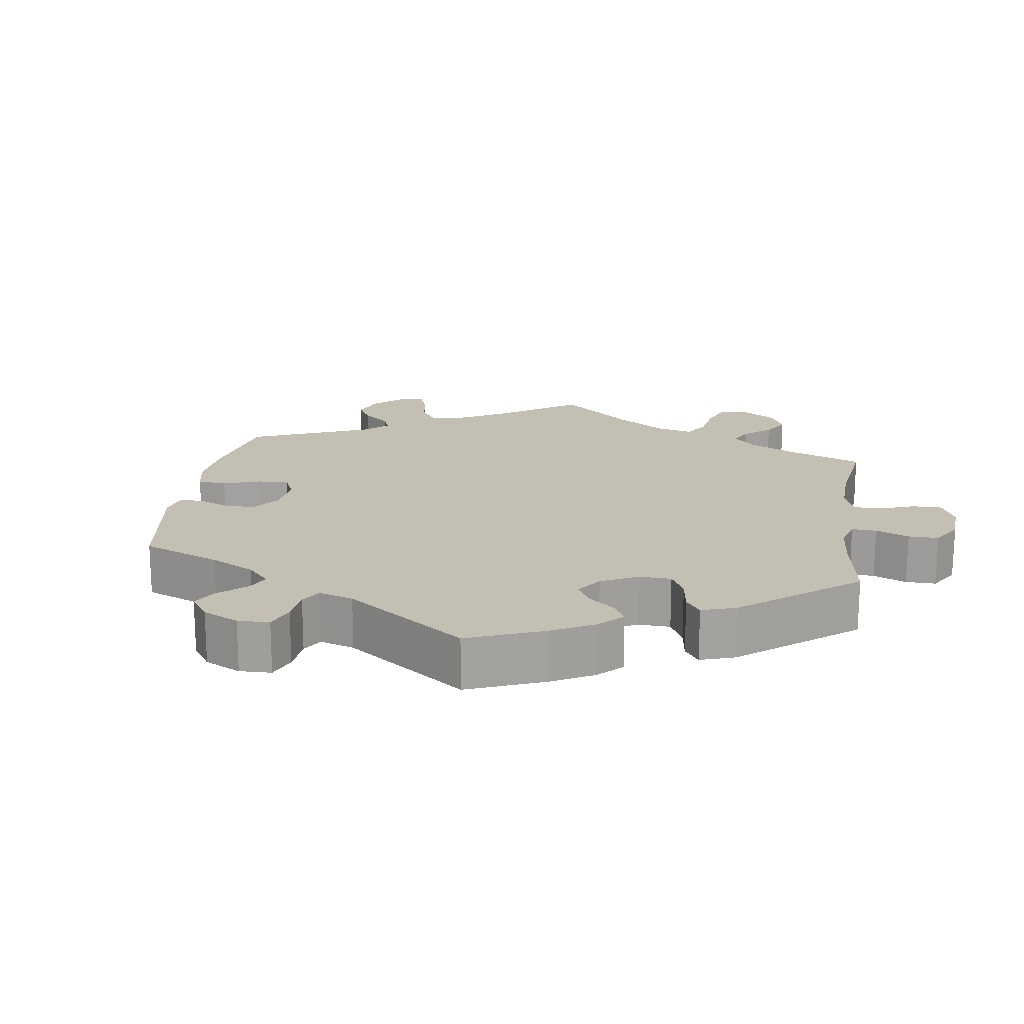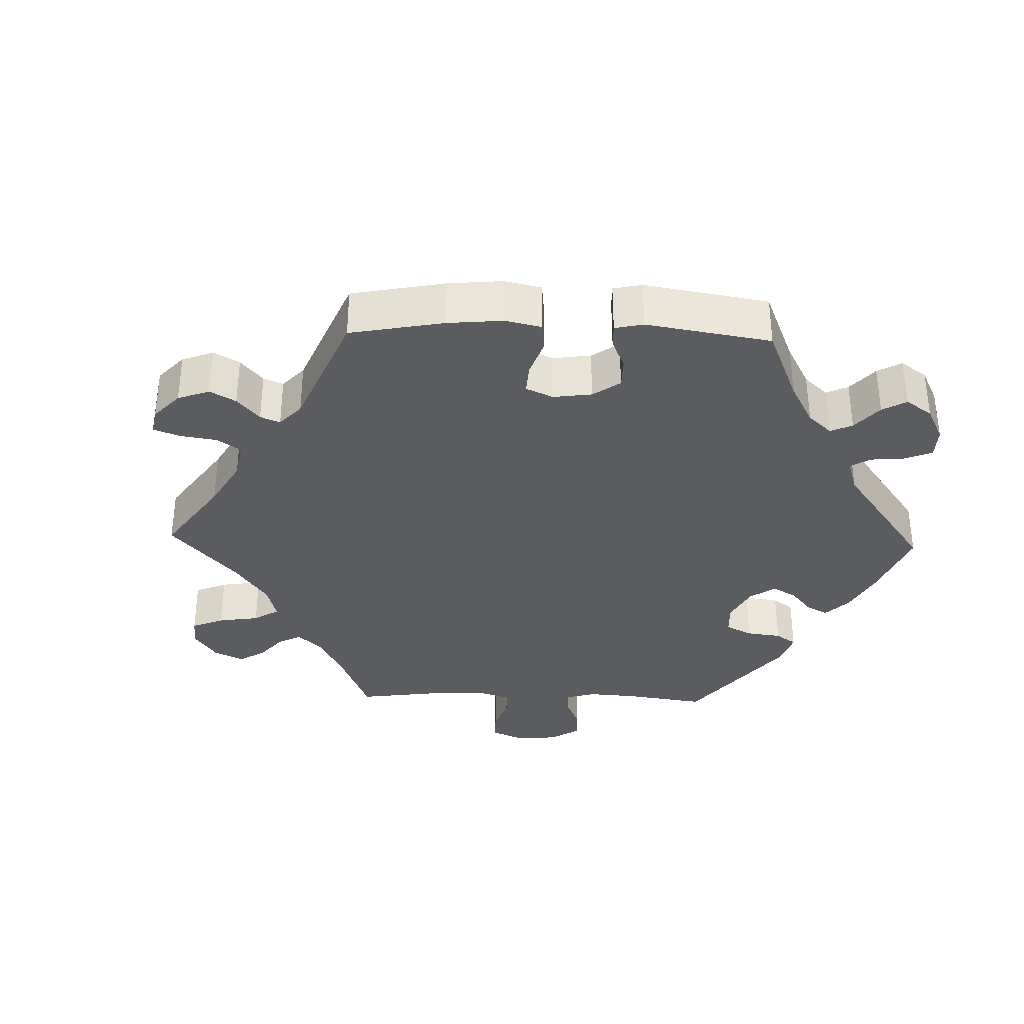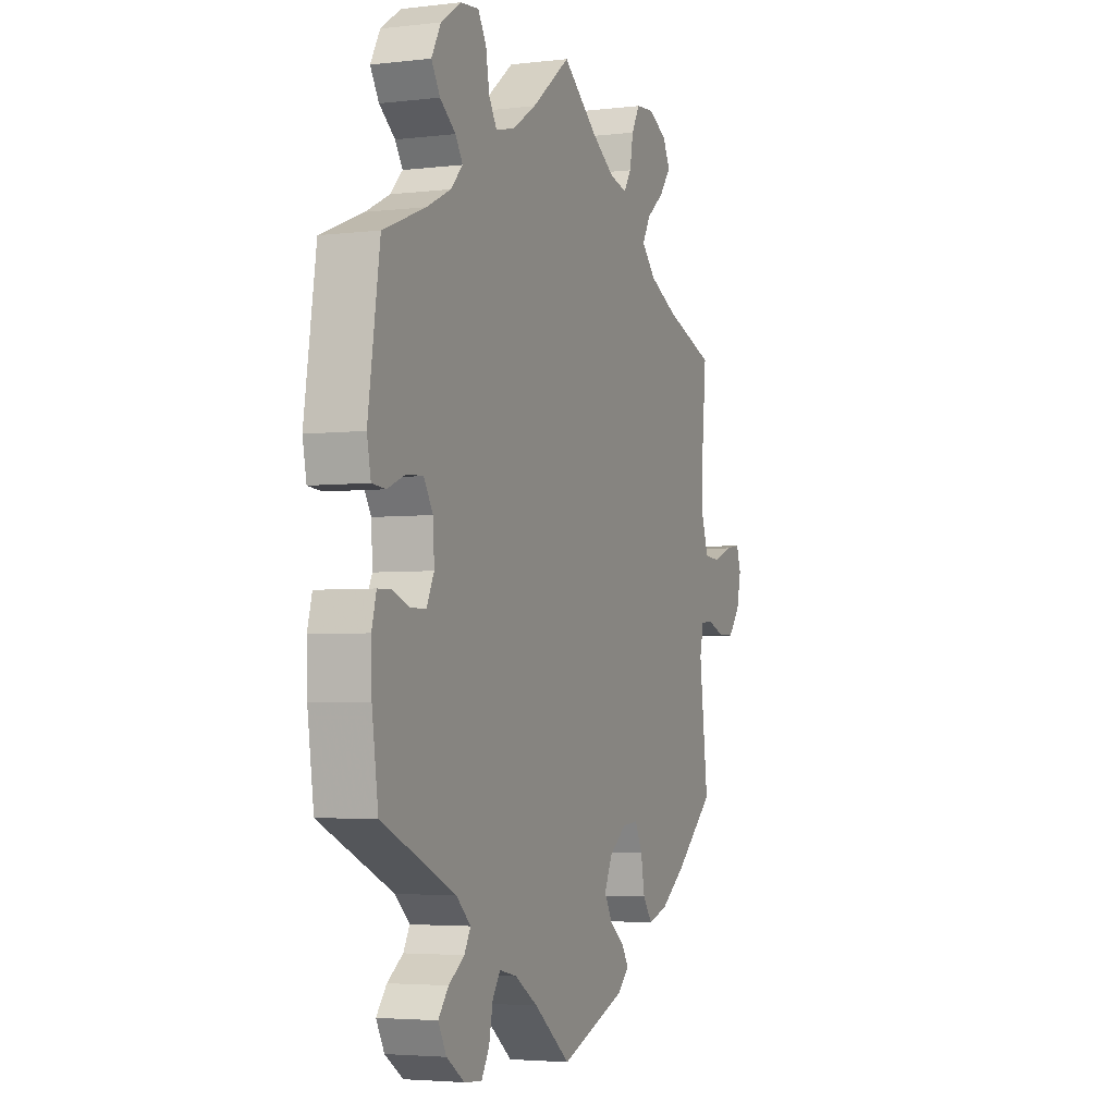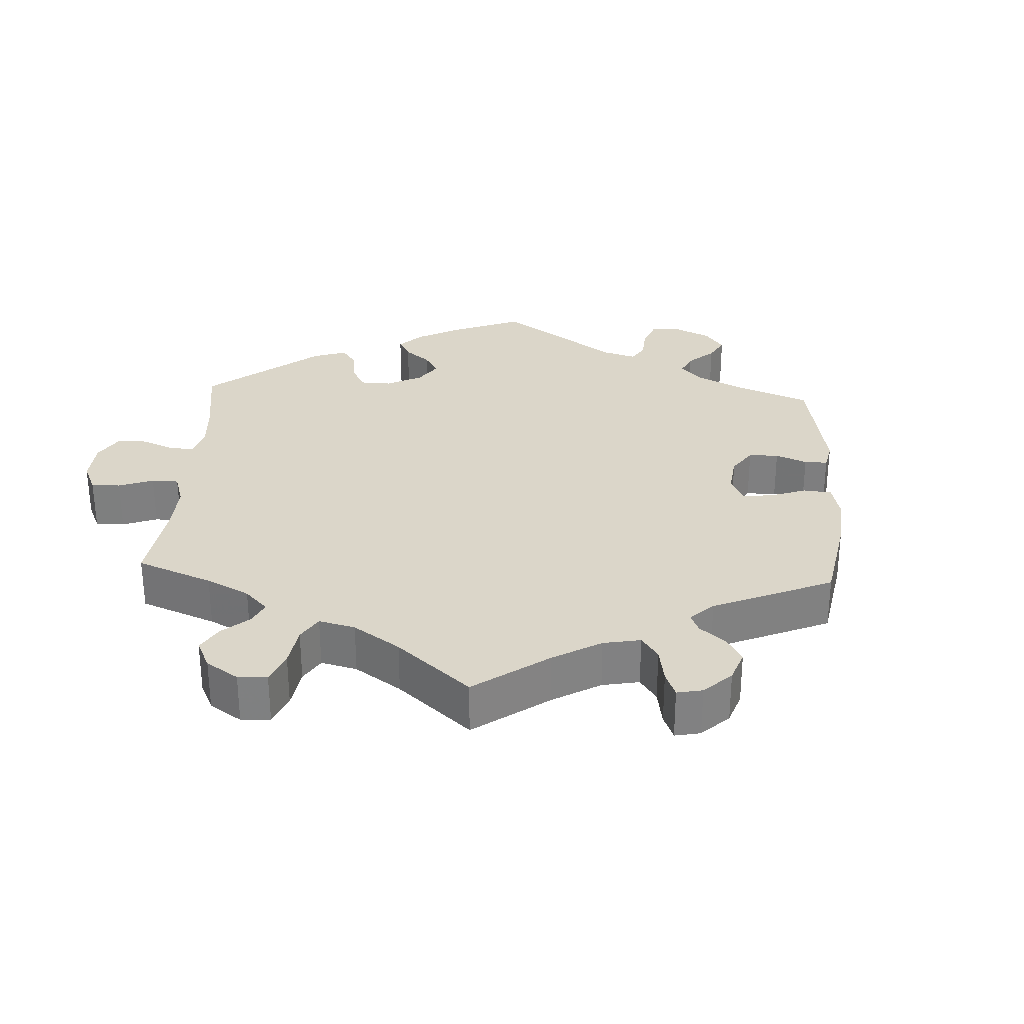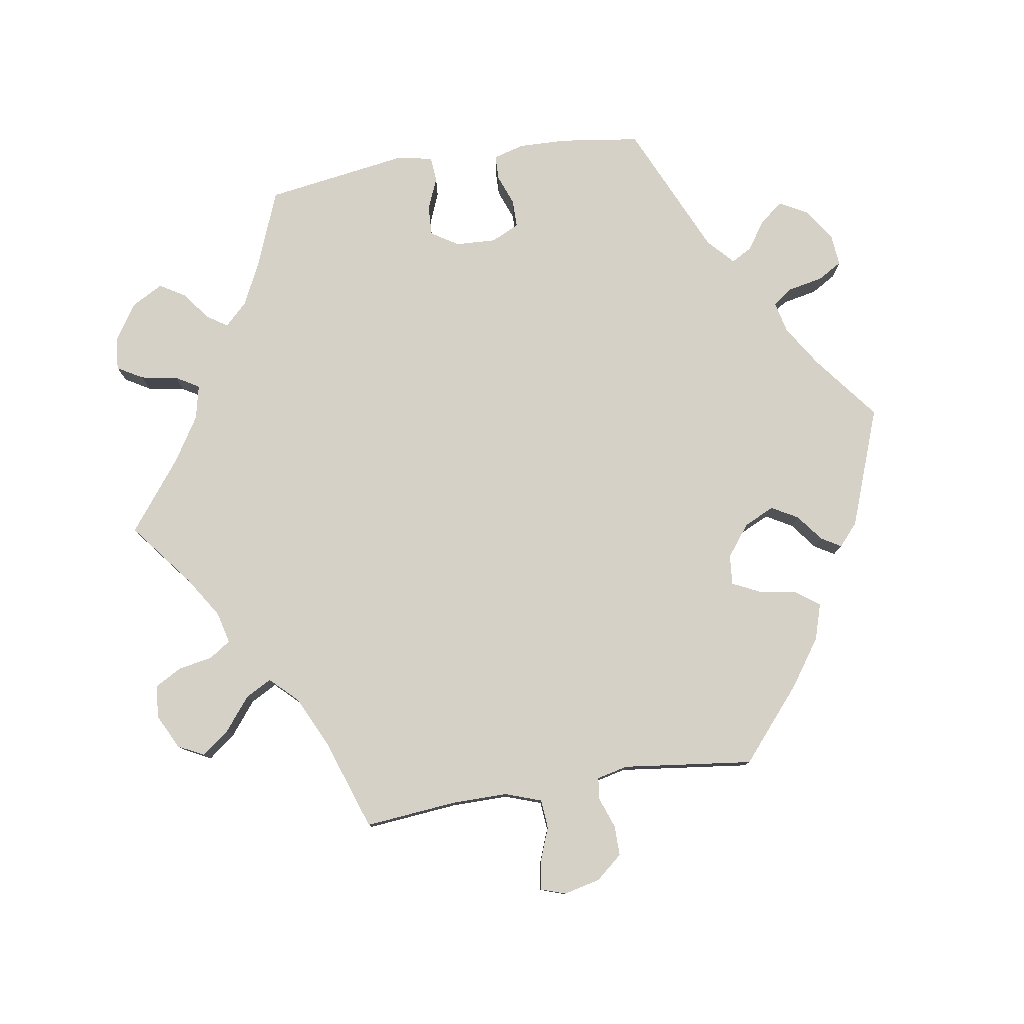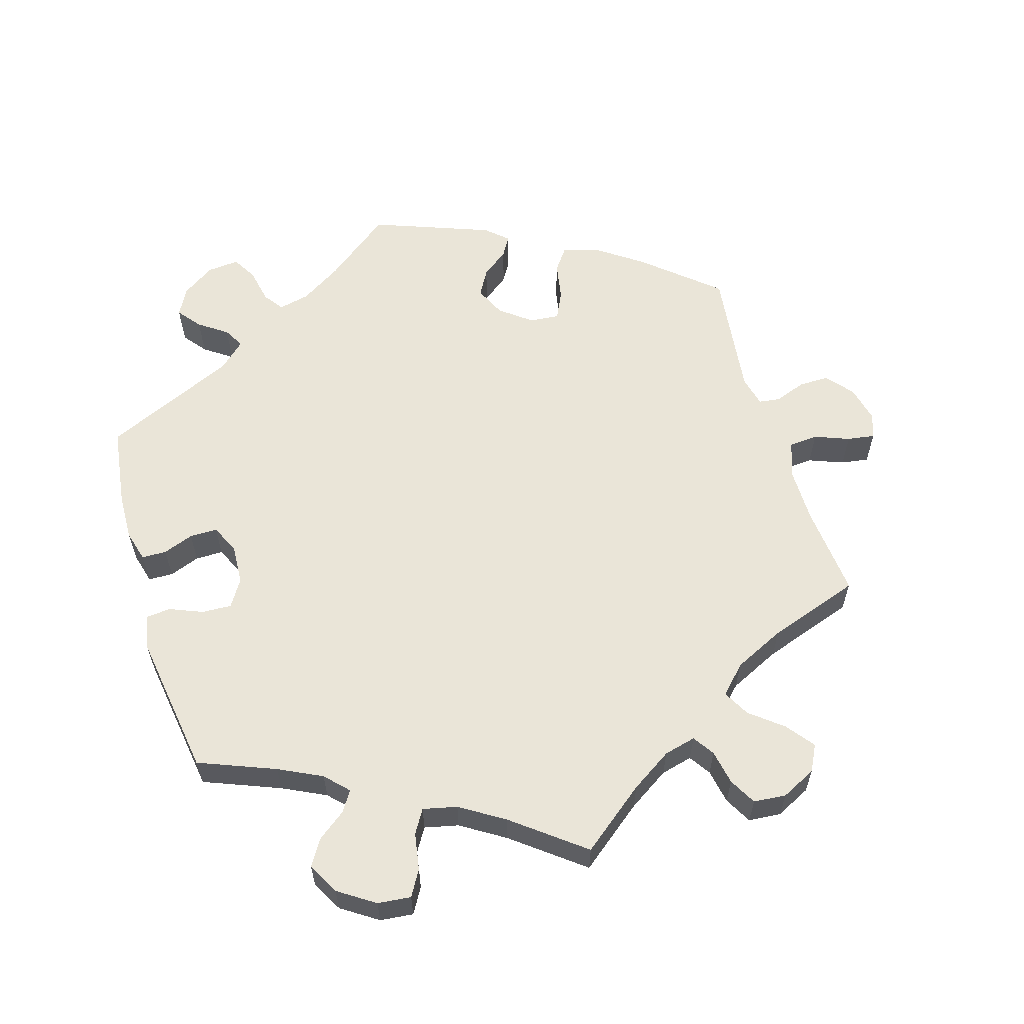
<metadata>
{"format":"obj","ext":"obj","renderer":"f3d","projection":"perspective","resolution":1024,"background":"white","views":[{"elev":17.9,"azim":-111.5,"up":"+Y"},{"elev":-34.5,"azim":148.2,"up":"+Y"},{"elev":-3.8,"azim":-68.3,"up":"+Z"},{"elev":30.0,"azim":63.0,"up":"+Y"},{"elev":79.0,"azim":80.7,"up":"+Y"},{"elev":59.5,"azim":-16.8,"up":"+Y"}]}
</metadata>
<code>
v 0.399 0.07 -0.376
v 0.334 0.07 -0.422
v 0.283 0.07 -0.438
v 0.259 0.07 -0.405
v 0.249 0.07 -0.351
v 0.23 0.07 -0.312
v 0.188 0.07 -0.316
v 0.144 0.07 -0.35
v 0.124 0.07 -0.393
v 0.145 0.07 -0.43
v 0.183 0.07 -0.459
v 0.2 0.07 -0.487
v 0.169 0.07 -0.515
v 0.001 0.07 -0.578
v -0.092 0.07 -0.506
v -0.151 0.07 -0.469
v -0.195 0.07 -0.459
v -0.215 0.07 -0.487
v -0.225 0.07 -0.537
v -0.245 0.07 -0.571
v -0.29 0.07 -0.567
v -0.336 0.07 -0.536
v -0.357 0.07 -0.497
v -0.331 0.07 -0.464
v -0.291 0.07 -0.436
v -0.275 0.07 -0.407
v -0.312 0.07 -0.373
v -0.5 0.07 -0.289
v -0.516 0.07 -0.176
v -0.518 0.07 -0.109
v -0.506 0.07 -0.065
v -0.471 0.07 -0.064
v -0.428 0.07 -0.08
v -0.389 0.07 -0.08
v -0.37 0.07 -0.04
v -0.373 0.07 0.017
v -0.397 0.07 0.055
v -0.439 0.07 0.053
v -0.485 0.07 0.034
v -0.52 0.07 0.037
v -0.53 0.07 0.087
v -0.5 0.07 0.289
v -0.392 0.07 0.332
v -0.331 0.07 0.362
v -0.3 0.07 0.394
v -0.319 0.07 0.423
v -0.359 0.07 0.453
v -0.381 0.07 0.489
v -0.357 0.07 0.533
v -0.306 0.07 0.567
v -0.259 0.07 0.572
v -0.238 0.07 0.536
v -0.229 0.07 0.484
v -0.209 0.07 0.451
v -0.161 0.07 0.462
v -0.099 0.07 0.501
v 0 0.07 0.578
v 0.091 0.07 0.507
v 0.149 0.07 0.47
v 0.194 0.07 0.459
v 0.214 0.07 0.489
v 0.223 0.07 0.538
v 0.244 0.07 0.576
v 0.29 0.07 0.58
v 0.339 0.07 0.556
v 0.358 0.07 0.519
v 0.328 0.07 0.48
v 0.282 0.07 0.443
v 0.262 0.07 0.406
v 0.299 0.07 0.368
v 0.371 0.07 0.334
v 0.501 0.07 0.29
v 0.489 0.07 0.16
v 0.489 0.07 0.081
v 0.507 0.07 0.03
v 0.548 0.07 0.027
v 0.597 0.07 0.046
v 0.636 0.07 0.052
v 0.648 0.07 0.017
v 0.636 0.07 -0.035
v 0.605 0.07 -0.072
v 0.563 0.07 -0.072
v 0.518 0.07 -0.056
v 0.488 0.07 -0.06
v 0.478 0.07 -0.104
v 0.501 0.07 -0.288
v 0.399 0 -0.376
v 0.334 0 -0.422
v 0.283 0 -0.438
v 0.259 0 -0.405
v 0.249 0 -0.351
v 0.23 0 -0.312
v 0.188 0 -0.316
v 0.144 0 -0.35
v 0.124 0 -0.393
v 0.145 0 -0.43
v 0.183 0 -0.459
v 0.2 0 -0.487
v 0.169 0 -0.515
v 0.001 0 -0.578
v -0.092 0 -0.506
v -0.151 0 -0.469
v -0.195 0 -0.459
v -0.215 0 -0.487
v -0.225 0 -0.537
v -0.245 0 -0.571
v -0.29 0 -0.567
v -0.336 0 -0.536
v -0.357 0 -0.497
v -0.331 0 -0.464
v -0.291 0 -0.436
v -0.275 0 -0.407
v -0.312 0 -0.373
v -0.5 0 -0.289
v -0.516 0 -0.176
v -0.518 0 -0.109
v -0.506 0 -0.065
v -0.471 0 -0.064
v -0.428 0 -0.08
v -0.389 0 -0.08
v -0.37 0 -0.04
v -0.373 0 0.017
v -0.397 0 0.055
v -0.439 0 0.053
v -0.485 0 0.034
v -0.52 0 0.037
v -0.53 0 0.087
v -0.5 0 0.289
v -0.392 0 0.332
v -0.331 0 0.362
v -0.3 0 0.394
v -0.319 0 0.423
v -0.359 0 0.453
v -0.381 0 0.489
v -0.357 0 0.533
v -0.306 0 0.567
v -0.259 0 0.572
v -0.238 0 0.536
v -0.229 0 0.484
v -0.209 0 0.451
v -0.161 0 0.462
v -0.099 0 0.501
v 0 0 0.578
v 0.091 0 0.507
v 0.149 0 0.47
v 0.194 0 0.459
v 0.214 0 0.489
v 0.223 0 0.538
v 0.244 0 0.576
v 0.29 0 0.58
v 0.339 0 0.556
v 0.358 0 0.519
v 0.328 0 0.48
v 0.282 0 0.443
v 0.262 0 0.406
v 0.299 0 0.368
v 0.371 0 0.334
v 0.501 0 0.29
v 0.489 0 0.16
v 0.489 0 0.081
v 0.507 0 0.03
v 0.548 0 0.027
v 0.597 0 0.046
v 0.636 0 0.052
v 0.648 0 0.017
v 0.636 0 -0.035
v 0.605 0 -0.072
v 0.563 0 -0.072
v 0.518 0 -0.056
v 0.488 0 -0.06
v 0.478 0 -0.104
v 0.501 0 -0.288
f 85 86 1 2
f 84 85 2 3
f 80 81 82 83
f 80 83 84
f 79 80 84
f 76 77 78 79
f 75 76 79 84
f 74 75 84 3
f 71 72 73
f 70 71 73 74
f 69 70 74 3
f 65 66 67 68
f 65 68 69
f 64 65 69
f 61 62 63 64
f 60 61 64 69
f 59 60 69 3
f 56 57 58
f 55 56 58 59
f 54 55 59
f 50 51 52 53
f 50 53 54
f 49 50 54
f 46 47 48 49
f 45 46 49 54
f 44 45 54 59
f 40 41 42 43
f 38 39 40 43
f 37 38 43 44
f 36 37 44 59
f 30 31 32 33
f 30 33 34
f 27 28 29 30
f 26 27 30 34
f 22 23 24 25
f 22 25 26
f 21 22 26
f 18 19 20 21
f 17 18 21 26
f 16 17 26 34
f 12 13 14 15
f 10 11 12 15
f 9 10 15 16
f 8 9 16 34
f 59 3 4 5
f 59 5 6
f 35 36 59 6
f 7 8 34 35
f 6 7 35
f 88 87 172 171
f 89 88 171 170
f 169 168 167 166
f 170 169 166
f 170 166 165
f 165 164 163 162
f 170 165 162 161
f 89 170 161 160
f 159 158 157
f 160 159 157 156
f 89 160 156 155
f 154 153 152 151
f 155 154 151
f 155 151 150
f 150 149 148 147
f 155 150 147 146
f 89 155 146 145
f 144 143 142
f 145 144 142 141
f 145 141 140
f 139 138 137 136
f 140 139 136
f 140 136 135
f 135 134 133 132
f 140 135 132 131
f 145 140 131 130
f 129 128 127 126
f 129 126 125 124
f 130 129 124 123
f 145 130 123 122
f 119 118 117 116
f 120 119 116
f 116 115 114 113
f 120 116 113 112
f 111 110 109 108
f 112 111 108
f 112 108 107
f 107 106 105 104
f 112 107 104 103
f 120 112 103 102
f 101 100 99 98
f 101 98 97 96
f 102 101 96 95
f 120 102 95 94
f 91 90 89 145
f 92 91 145
f 92 145 122 121
f 121 120 94 93
f 121 93 92
f 1 87 88 2
f 2 88 89 3
f 3 89 90 4
f 4 90 91 5
f 5 91 92 6
f 6 92 93 7
f 7 93 94 8
f 8 94 95 9
f 9 95 96 10
f 10 96 97 11
f 11 97 98 12
f 12 98 99 13
f 13 99 100 14
f 14 100 101 15
f 15 101 102 16
f 16 102 103 17
f 17 103 104 18
f 18 104 105 19
f 19 105 106 20
f 20 106 107 21
f 21 107 108 22
f 22 108 109 23
f 23 109 110 24
f 24 110 111 25
f 25 111 112 26
f 26 112 113 27
f 27 113 114 28
f 28 114 115 29
f 29 115 116 30
f 30 116 117 31
f 31 117 118 32
f 32 118 119 33
f 33 119 120 34
f 34 120 121 35
f 35 121 122 36
f 36 122 123 37
f 37 123 124 38
f 38 124 125 39
f 39 125 126 40
f 40 126 127 41
f 41 127 128 42
f 42 128 129 43
f 43 129 130 44
f 44 130 131 45
f 45 131 132 46
f 46 132 133 47
f 47 133 134 48
f 48 134 135 49
f 49 135 136 50
f 50 136 137 51
f 51 137 138 52
f 52 138 139 53
f 53 139 140 54
f 54 140 141 55
f 55 141 142 56
f 56 142 143 57
f 57 143 144 58
f 58 144 145 59
f 59 145 146 60
f 60 146 147 61
f 61 147 148 62
f 62 148 149 63
f 63 149 150 64
f 64 150 151 65
f 65 151 152 66
f 66 152 153 67
f 67 153 154 68
f 68 154 155 69
f 69 155 156 70
f 70 156 157 71
f 71 157 158 72
f 72 158 159 73
f 73 159 160 74
f 74 160 161 75
f 75 161 162 76
f 76 162 163 77
f 77 163 164 78
f 78 164 165 79
f 79 165 166 80
f 80 166 167 81
f 81 167 168 82
f 82 168 169 83
f 83 169 170 84
f 84 170 171 85
f 85 171 172 86
f 86 172 87 1

</code>
